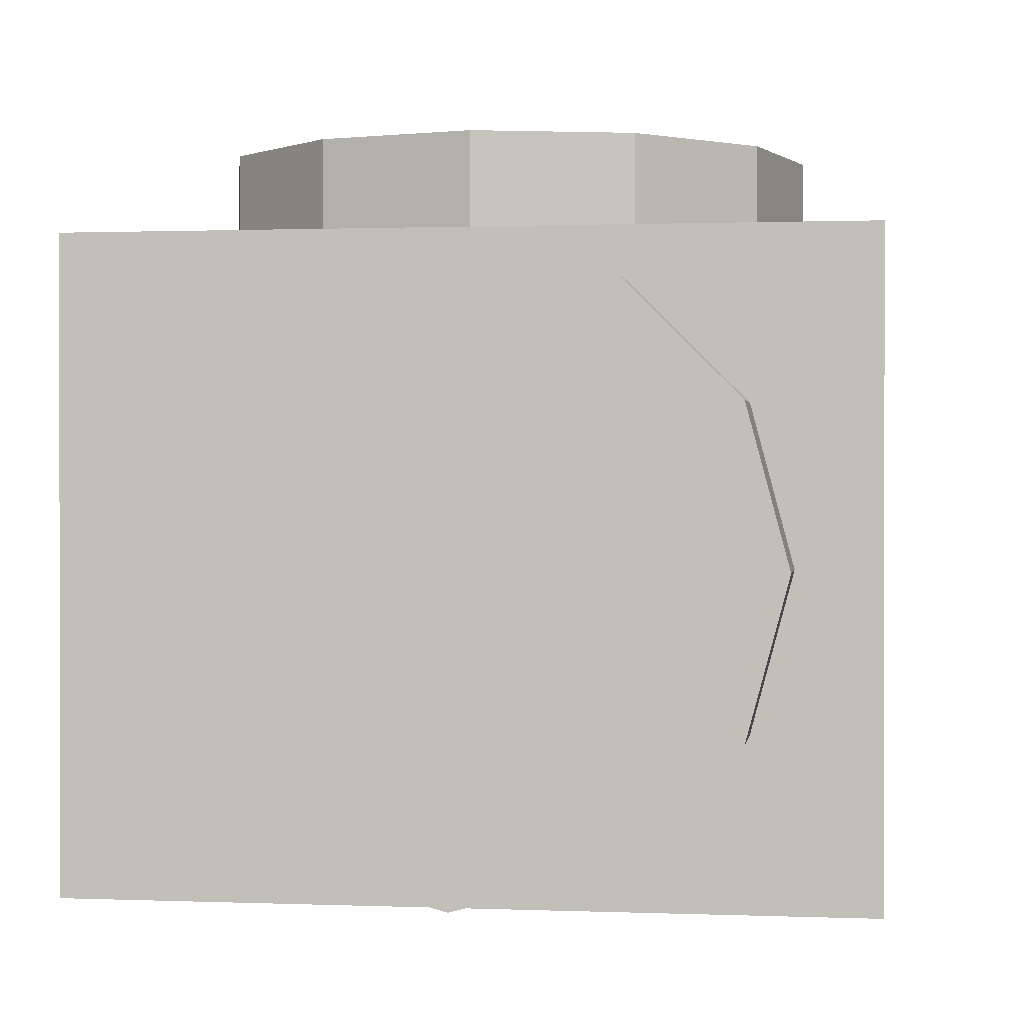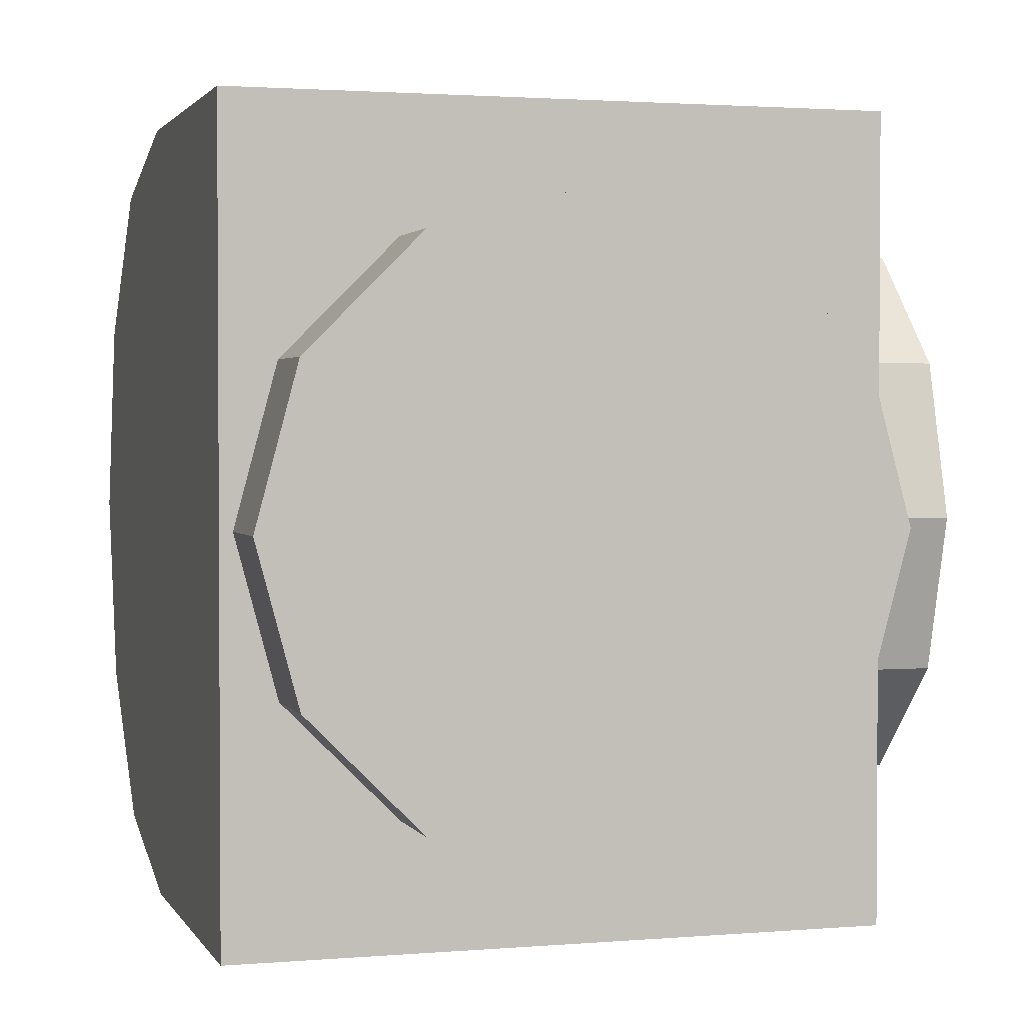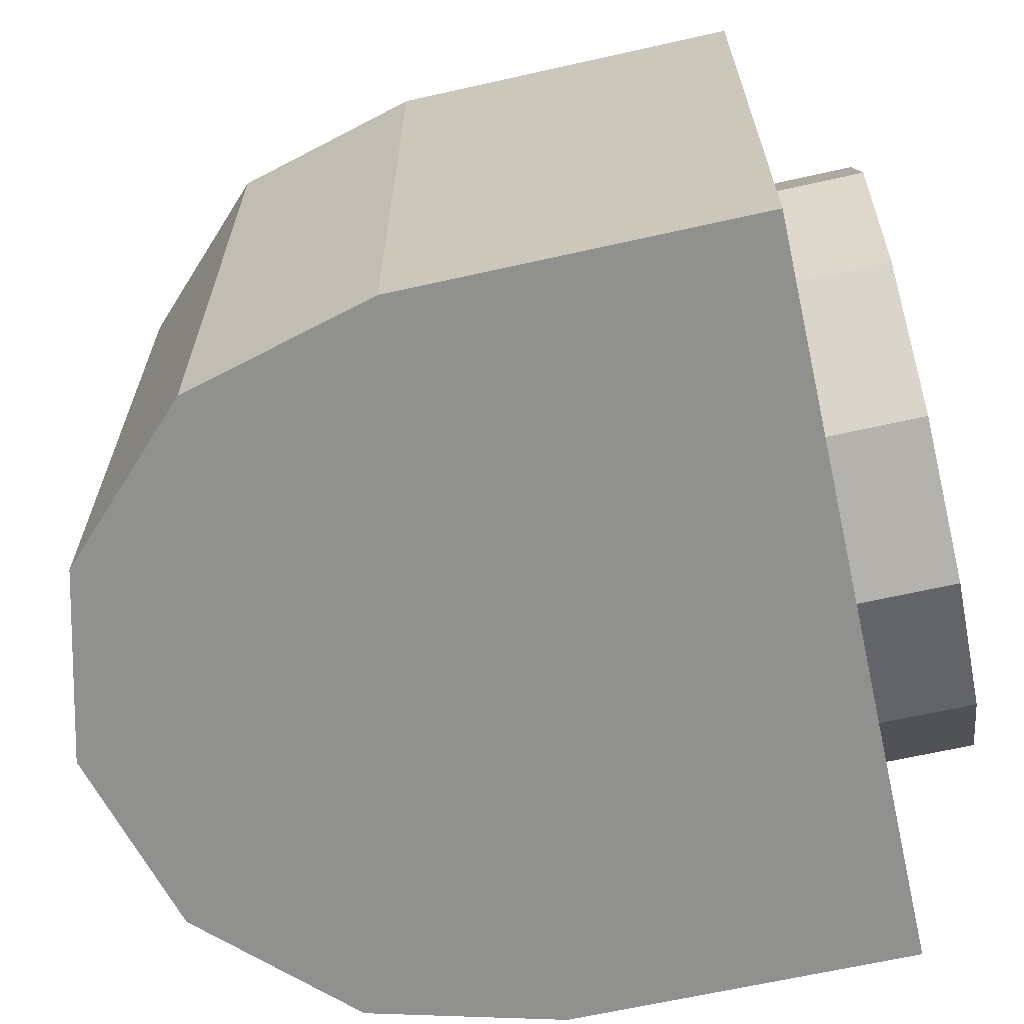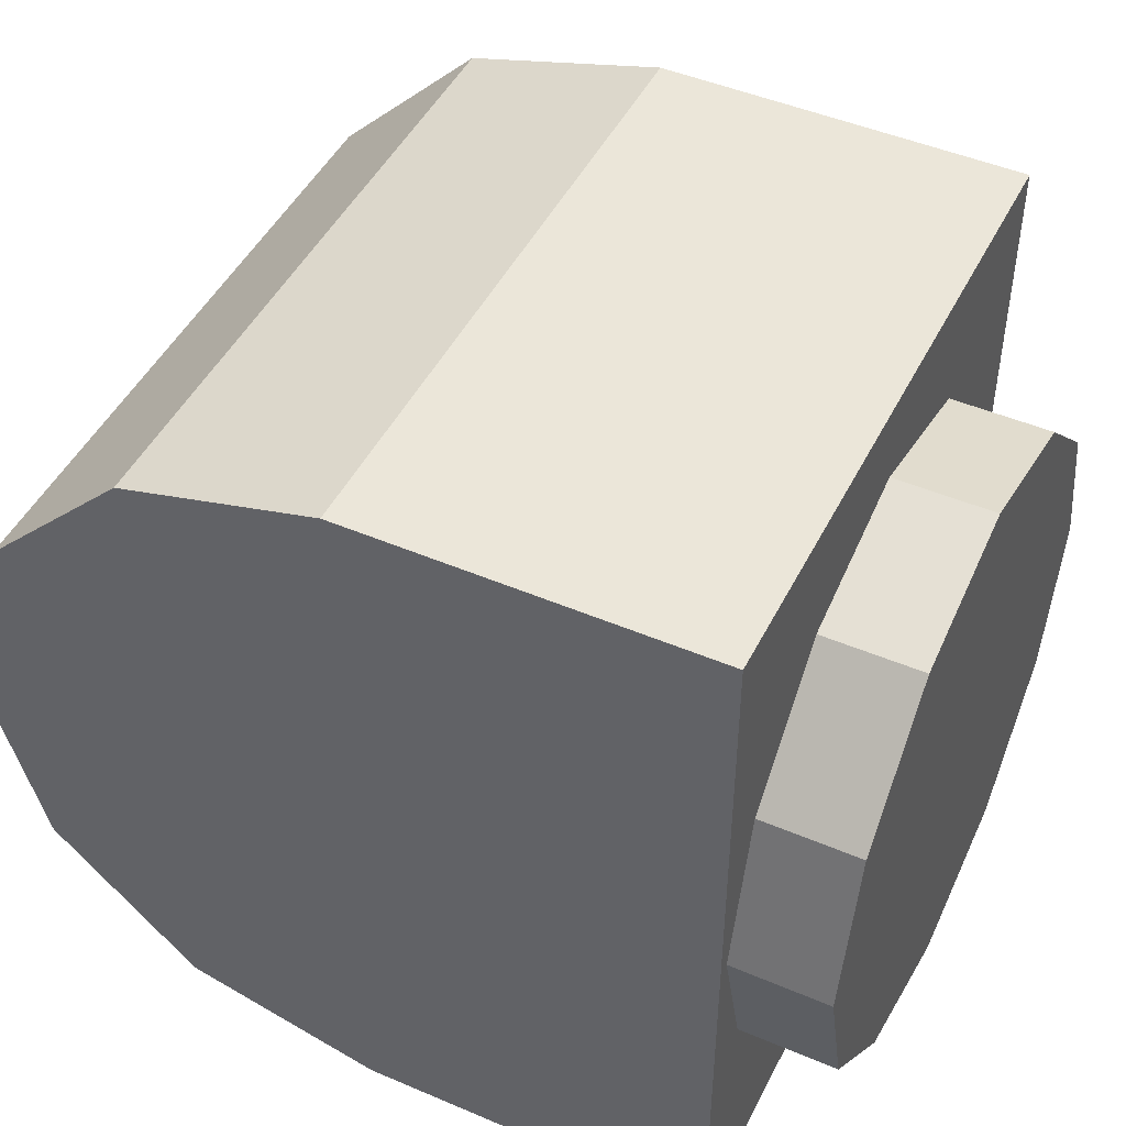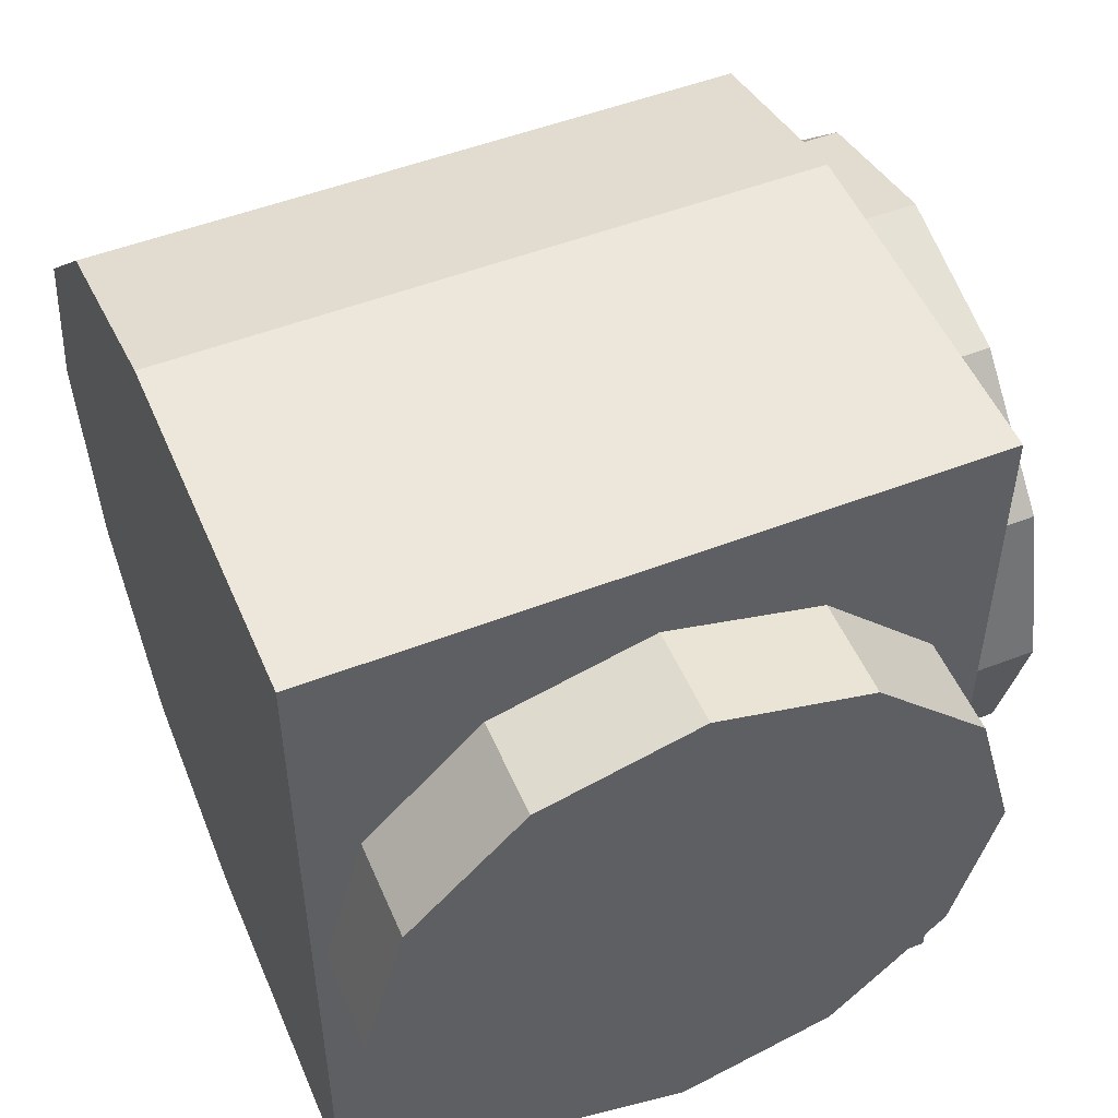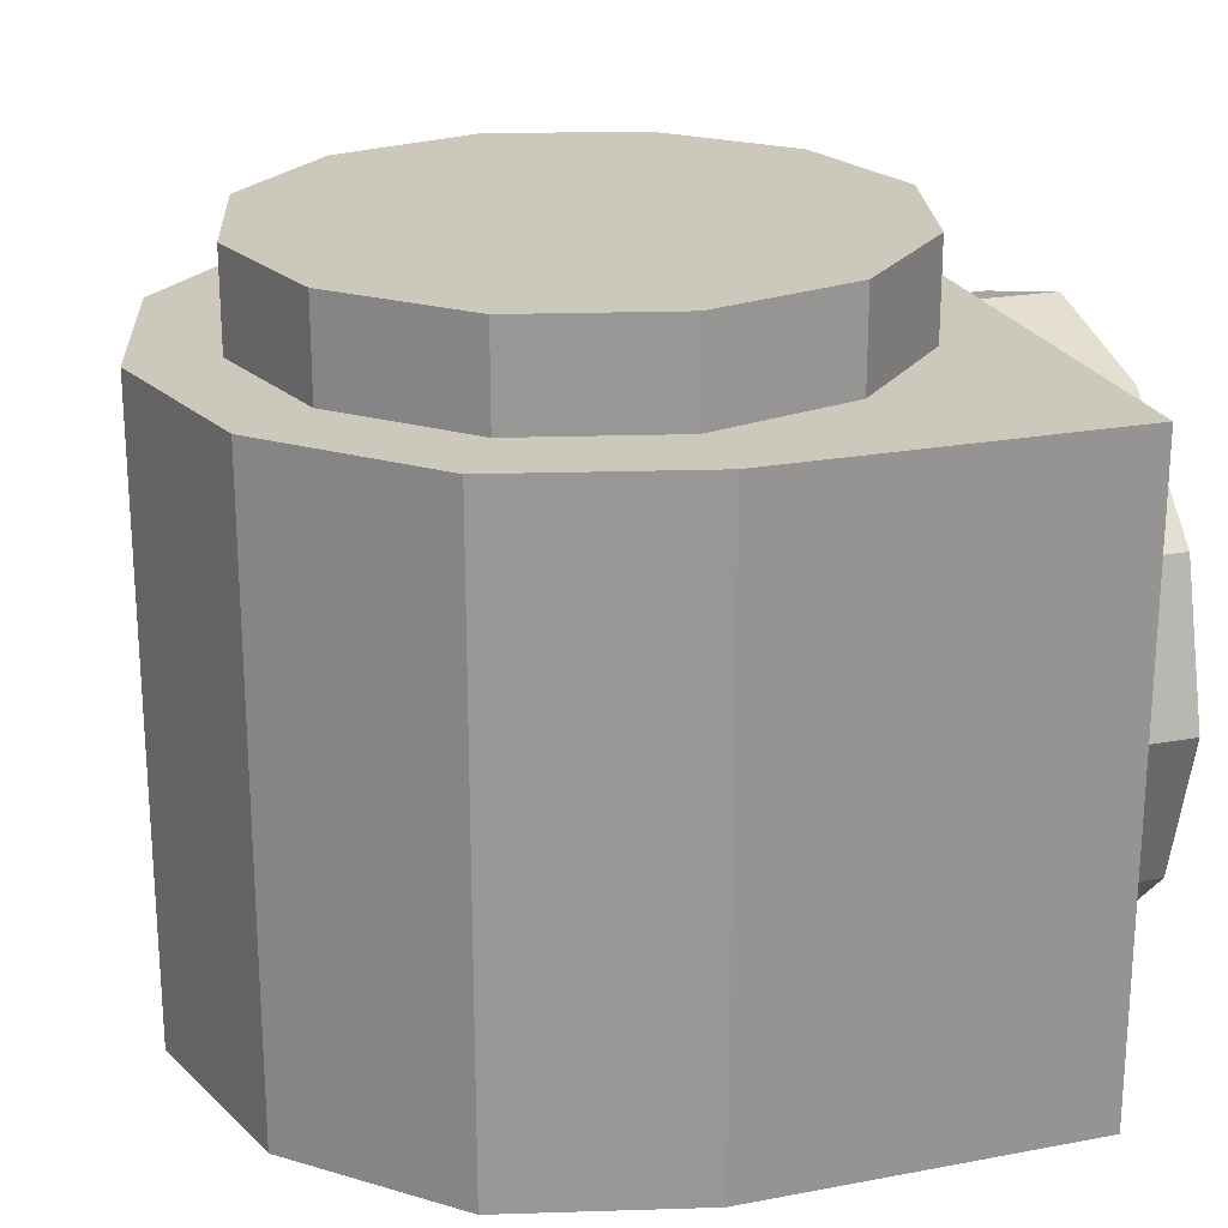
<metadata>
{"format":"obj","ext":"obj","renderer":"f3d","projection":"perspective","resolution":1024,"background":"white","views":[{"elev":0.7,"azim":98.3,"up":"+Y"},{"elev":2.0,"azim":73.5,"up":"+Z"},{"elev":-65.5,"azim":12.7,"up":"+Y"},{"elev":47.0,"azim":25.8,"up":"+Z"},{"elev":51.3,"azim":67.2,"up":"+Z"},{"elev":22.2,"azim":-18.1,"up":"+Y"}]}
</metadata>
<code>
v -2.705e-05 -21.18 -0.0001023
v -6.707 -18.34 10.59
v -6.707 -21.18 -0.0001033
v -3.223e-05 -18.34 10.59
v -6.707 -10.59 18.34
v -3.325e-05 -10.59 18.34
v -6.707 8.02e-06 21.18
v -4.052e-05 7.41e-06 21.18
v -4.142e-05 10.59 18.34
v -6.707 10.59 18.34
v -3.96e-05 18.34 10.59
v -6.707 18.34 10.59
v -3.947e-05 21.18 -0.0001023
v -6.707 21.18 -0.0001032
v -6.707 18.34 -10.59
v -3.037e-05 18.34 -10.59
v -6.707 10.59 -18.34
v -3.327e-05 10.59 -18.34
v -6.707 3.428e-05 -21.18
v -2.599e-05 3.367e-05 -21.18
v -6.707 -10.59 -18.34
v -2.901e-05 -10.59 -18.34
v -6.707 -18.34 -10.59
v -2.692e-05 -18.34 -10.59
v -10.16 22.05 0.2193
v -13 28.76 10.81
v -13 22.05 10.81
v -10.16 28.76 0.2193
v -20.75 28.76 18.56
v -20.75 22.05 18.56
v -31.34 22.05 21.4
v -31.34 28.76 21.4
v -41.93 28.76 18.56
v -41.93 22.05 18.56
v -49.68 22.05 10.81
v -49.68 28.76 10.81
v -52.52 22.05 0.2193
v -52.52 28.76 0.2193
v -49.68 22.05 -10.37
v -49.68 28.76 -10.37
v -41.93 22.05 -18.12
v -41.93 28.76 -18.12
v -31.34 22.05 -20.96
v -31.34 28.76 -20.96
v -20.75 22.05 -18.12
v -20.75 28.76 -18.12
v -58.35 22.05 0.2193
v -54.73 22.05 -13.29
v -13 22.05 -10.37
v -13 28.76 -10.37
v -31.34 -22.05 27.23
v -44.85 -22.05 -23.17
v -31.34 -22.05 -26.79
v -44.85 -22.05 23.61
v -54.73 22.05 13.73
v -44.85 22.05 23.61
v -44.85 22.05 -23.17
v -31.34 22.05 27.23
v -31.34 22.05 27.23
v -31.34 22.05 -26.79
v -31.34 22.05 -26.79
v -31.34 -22.05 27.23
v -44.85 22.05 23.61
v -44.85 -22.05 23.61
v -31.34 22.05 27.23
v -6.707 -22.05 -26.79
v -6.707 -22.05 27.23
v -54.73 -22.05 13.73
v -54.73 22.05 13.73
v -6.707 22.05 -26.79
v -6.707 22.05 27.23
v -58.35 -22.05 0.2193
v -58.35 22.05 0.2193
v -54.73 -22.05 -13.29
v -54.73 22.05 -13.29
v -6.707 -22.05 -26.79
v -6.707 22.05 27.23
v -6.707 -22.05 27.23
v -6.707 22.05 -26.79
v -44.85 22.05 -23.17
v -44.85 -22.05 -23.17
v -31.34 22.05 -26.79
v -31.34 -22.05 -26.79
v -54.73 -22.05 -13.29
v -54.73 -22.05 13.73
v -58.35 -22.05 0.2193
f 1 2 3
f 4 2 1
f 4 5 2
f 6 5 4
f 6 7 5
f 8 7 6
f 9 7 8
f 9 10 7
f 11 10 9
f 11 12 10
f 13 12 11
f 13 14 12
f 15 13 16
f 14 13 15
f 17 16 18
f 15 16 17
f 19 18 20
f 17 18 19
f 21 20 22
f 19 20 21
f 23 1 3
f 23 24 1
f 21 24 23
f 21 22 24
f 24 4 1
f 24 6 4
f 22 6 24
f 22 8 6
f 20 8 22
f 20 9 8
f 18 9 20
f 18 11 9
f 16 11 18
f 16 13 11
f 25 26 27
f 28 26 25
f 27 29 30
f 26 29 27
f 29 31 30
f 29 32 31
f 31 33 34
f 32 33 31
f 33 35 34
f 33 36 35
f 36 37 35
f 36 38 37
f 38 39 37
f 38 40 39
f 40 41 39
f 40 42 41
f 42 43 41
f 42 44 43
f 44 45 43
f 44 46 45
f 47 39 48
f 47 37 39
f 49 28 25
f 50 28 49
f 46 49 45
f 46 50 49
f 42 46 44
f 40 46 42
f 40 50 46
f 38 50 40
f 38 28 50
f 36 28 38
f 36 26 28
f 33 26 36
f 33 29 26
f 32 29 33
f 51 52 53
f 51 54 52
f 55 34 35
f 56 34 55
f 48 41 57
f 48 39 41
f 55 37 47
f 55 35 37
f 56 31 34
f 56 58 31
f 57 43 60
f 41 43 57
f 62 63 64
f 65 63 62
f 66 51 53
f 67 51 66
f 63 68 64
f 63 69 68
f 59 70 61
f 59 71 70
f 69 72 68
f 69 73 72
f 73 74 72
f 73 75 74
f 76 77 78
f 79 77 76
f 74 80 81
f 75 80 74
f 82 76 83
f 82 79 76
f 80 83 81
f 80 82 83
f 78 65 62
f 77 65 78
f 54 84 52
f 54 85 84
f 84 85 86

</code>
